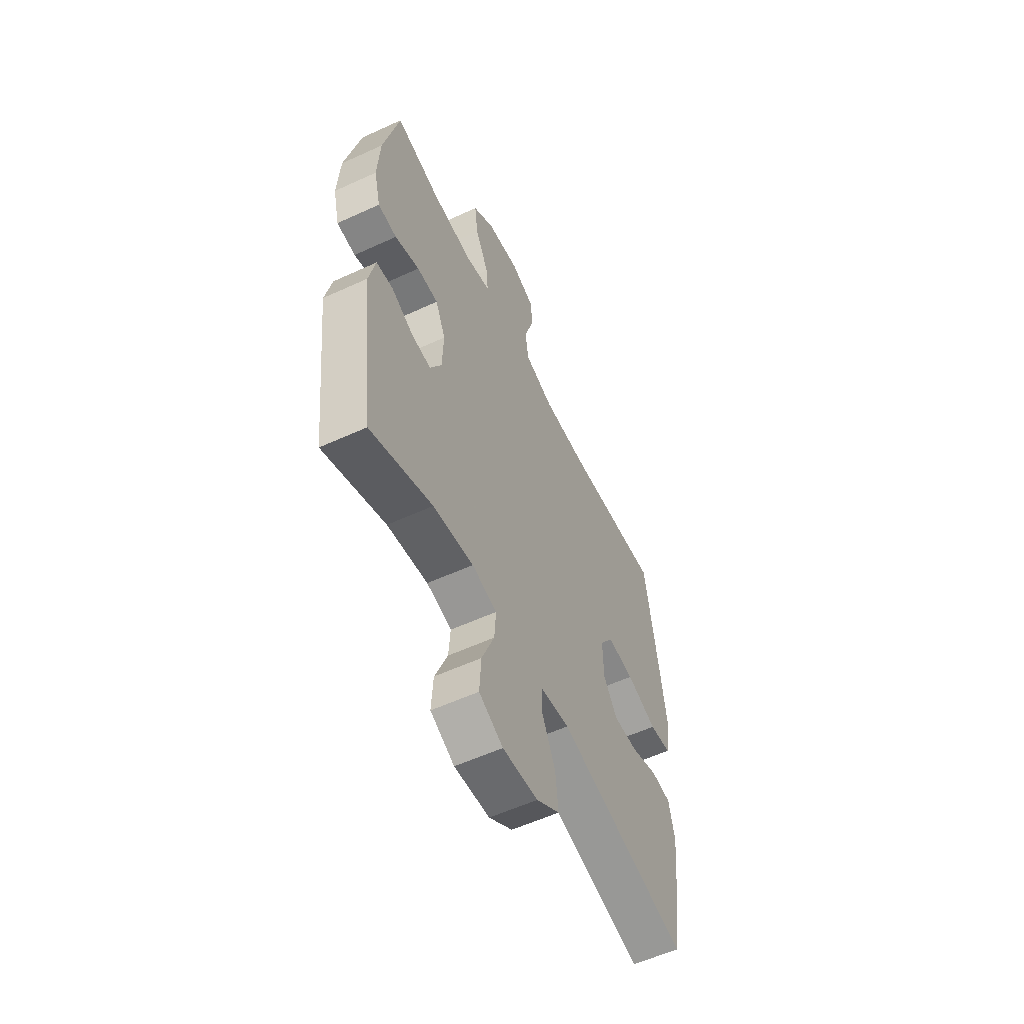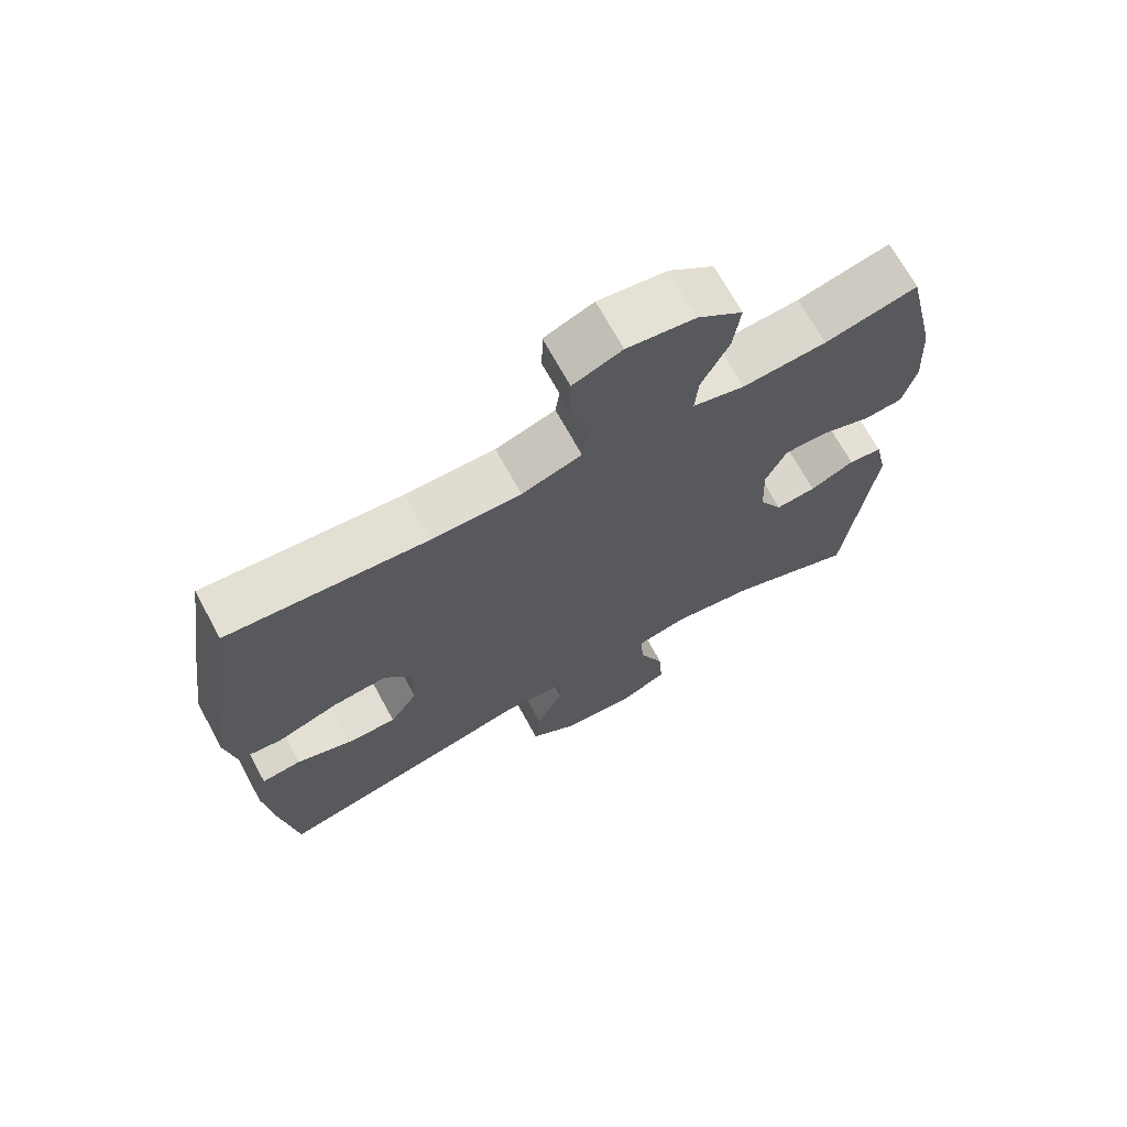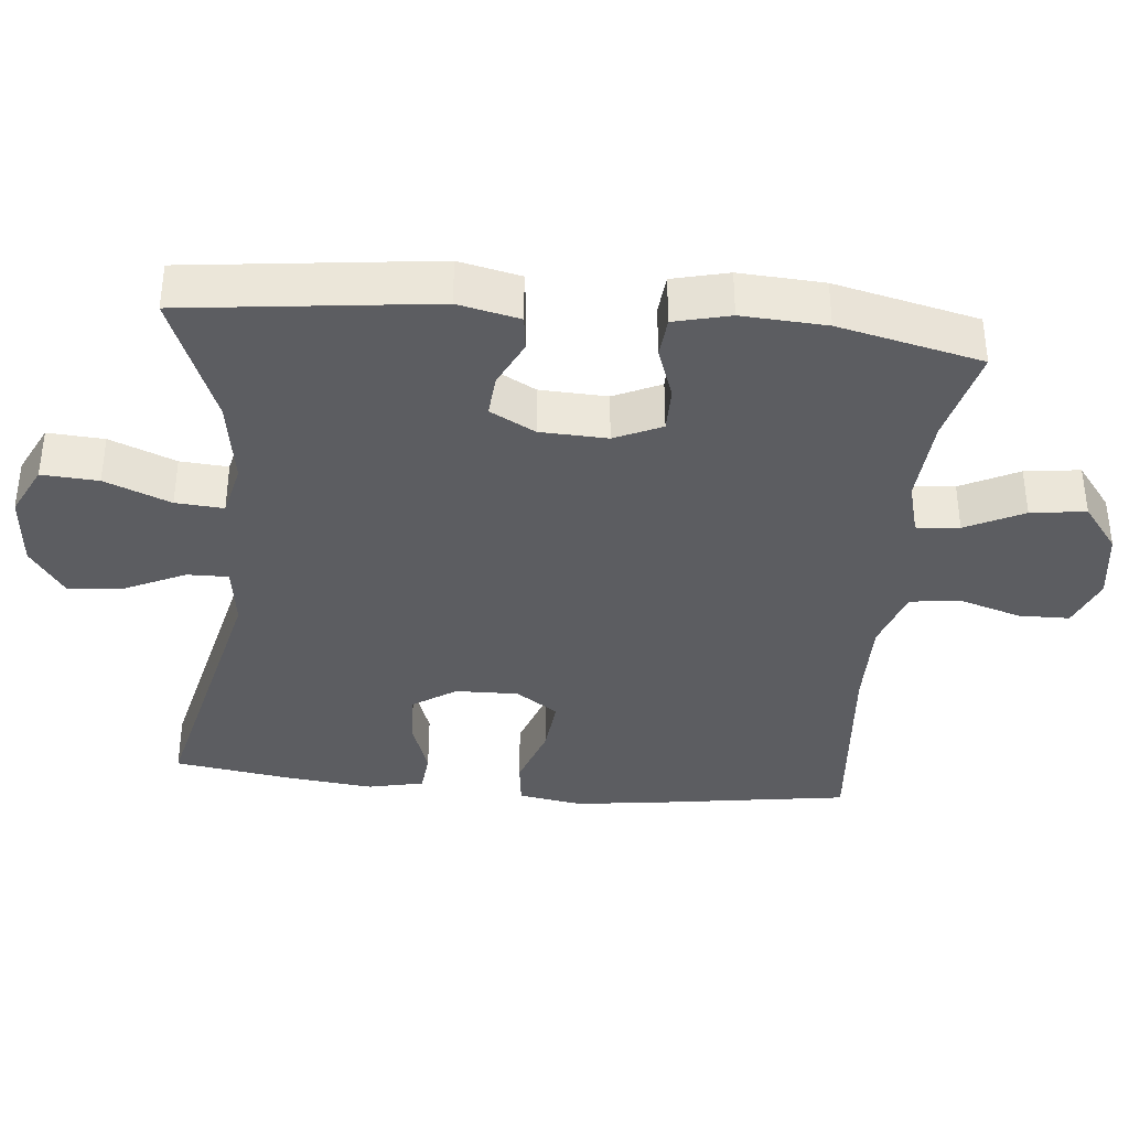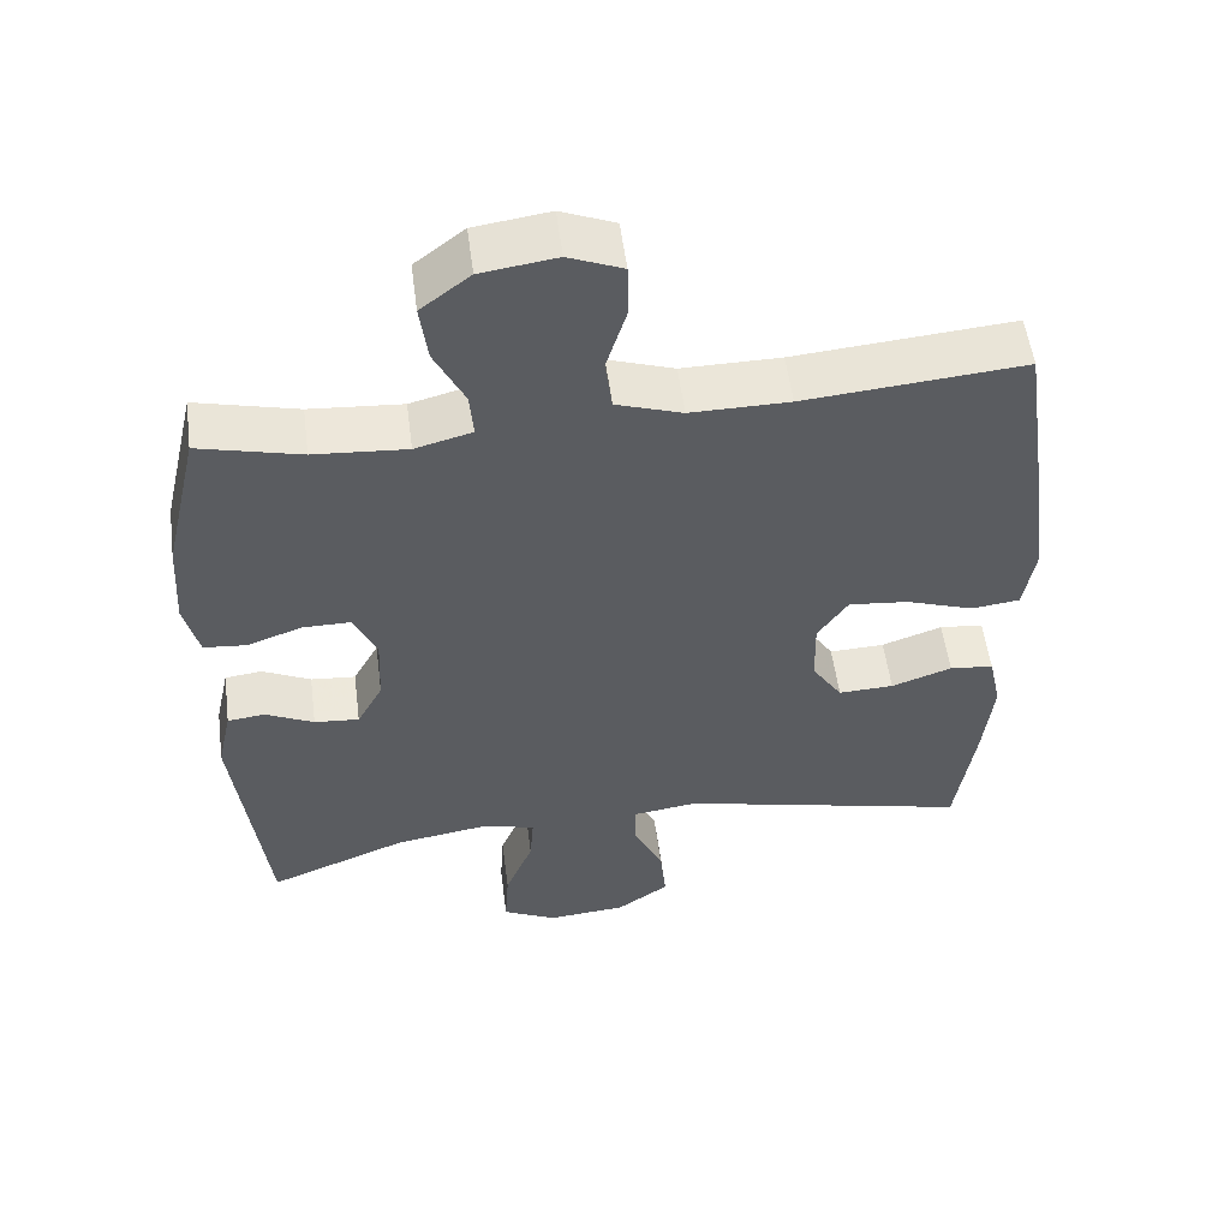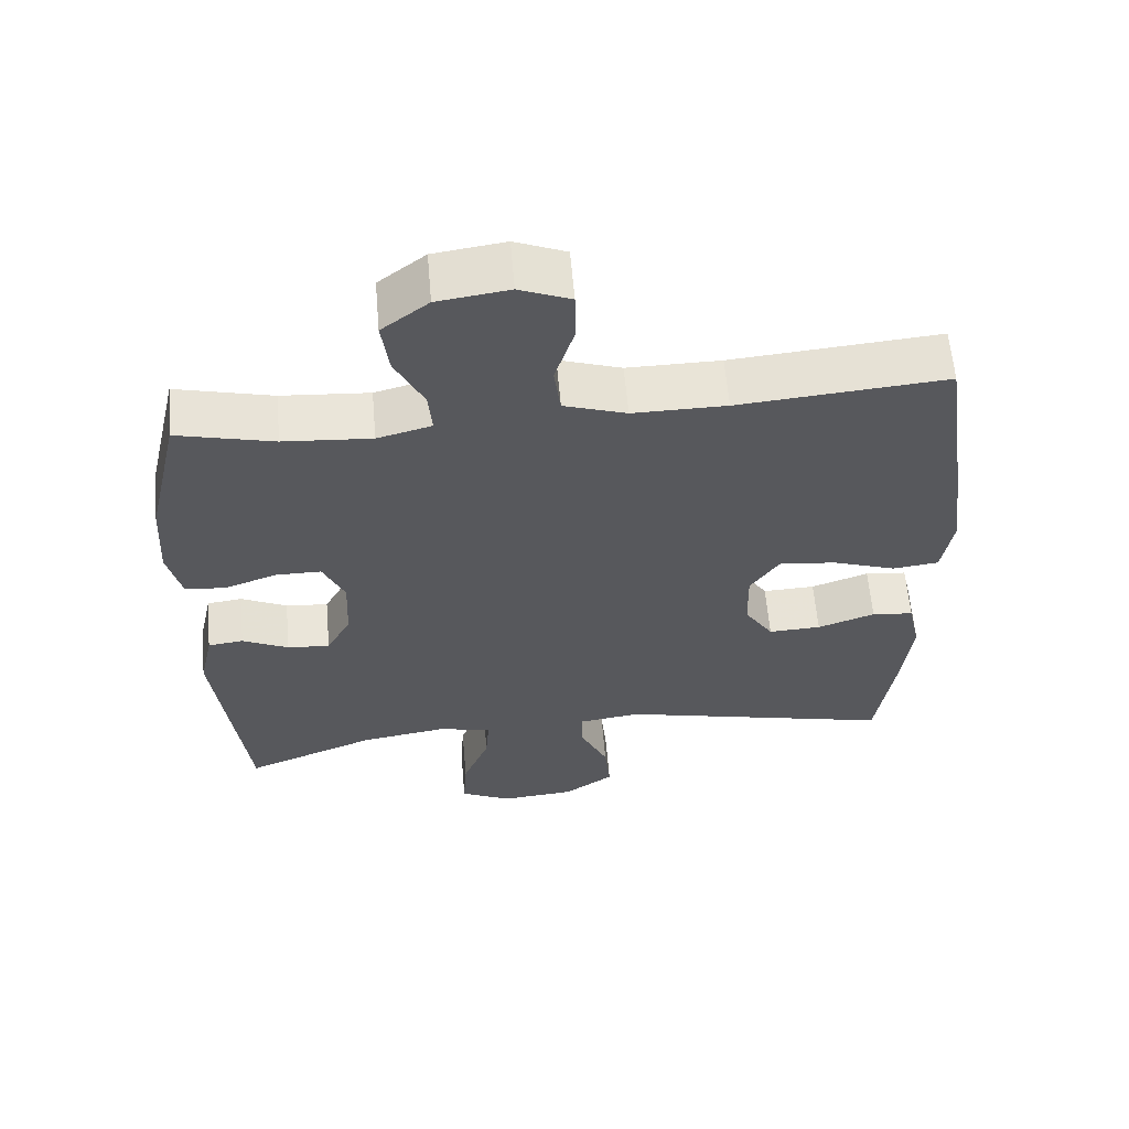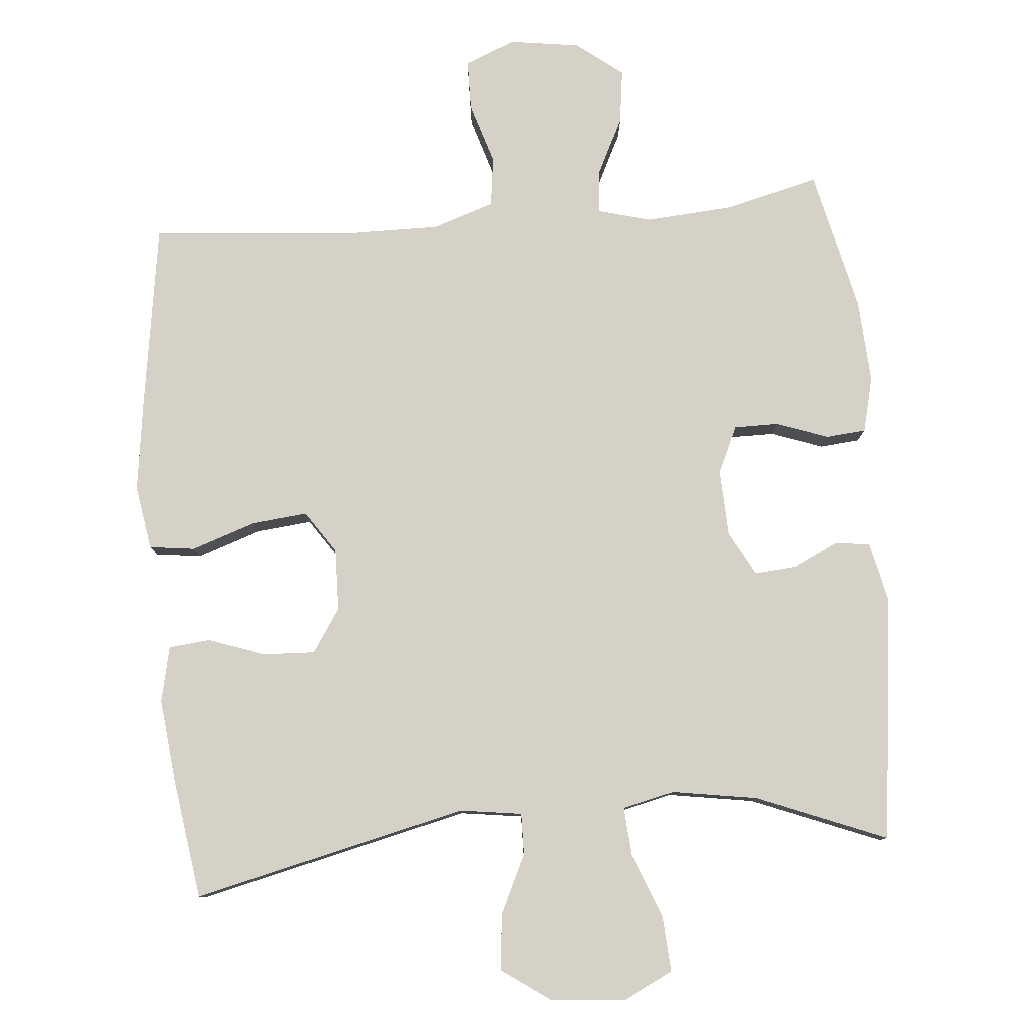
<metadata>
{"format":"obj","ext":"obj","renderer":"f3d","projection":"perspective","resolution":1024,"background":"white","views":[{"elev":-57.4,"azim":-64.5,"up":"+Z"},{"elev":69.9,"azim":151.4,"up":"+Z"},{"elev":-37.1,"azim":-95.5,"up":"+Y"},{"elev":54.3,"azim":-7.4,"up":"+Z"},{"elev":60.6,"azim":-4.9,"up":"+Z"},{"elev":79.6,"azim":175.2,"up":"+Y"}]}
</metadata>
<code>
v 0.5 0.07 -0.5
v 0.113 0.07 -0.409
v 0.026 0.07 -0.421
v 0.027 0.07 -0.479
v 0.066 0.07 -0.562
v 0.074 0.07 -0.641
v 0.005 0.07 -0.689
v -0.099 0.07 -0.698
v -0.17 0.07 -0.663
v -0.165 0.07 -0.584
v -0.128 0.07 -0.492
v -0.123 0.07 -0.425
v -0.197 0.07 -0.408
v -0.317 0.07 -0.427
v -0.5 0.07 -0.5
v -0.541 0.07 -0.154
v -0.522 0.07 -0.068
v -0.473 0.07 -0.062
v -0.409 0.07 -0.093
v -0.35 0.07 -0.098
v -0.316 0.07 -0.035
v -0.312 0.07 0.059
v -0.342 0.07 0.125
v -0.405 0.07 0.125
v -0.478 0.07 0.099
v -0.534 0.07 0.104
v -0.553 0.07 0.182
v -0.546 0.07 0.3
v -0.5 0.07 0.5
v -0.366 0.07 0.467
v -0.244 0.07 0.458
v -0.169 0.07 0.478
v -0.174 0.07 0.538
v -0.214 0.07 0.619
v -0.224 0.07 0.696
v -0.159 0.07 0.746
v -0.06 0.07 0.76
v 0.011 0.07 0.731
v 0.012 0.07 0.66
v -0.015 0.07 0.573
v -0.006 0.07 0.503
v 0.081 0.07 0.474
v 0.211 0.07 0.475
v 0.5 0.07 0.5
v 0.538 0.07 0.243
v 0.556 0.07 0.107
v 0.541 0.07 0.017
v 0.477 0.07 0.009
v 0.387 0.07 0.04
v 0.308 0.07 0.048
v 0.268 0.07 -0.011
v 0.27 0.07 -0.099
v 0.31 0.07 -0.16
v 0.383 0.07 -0.157
v 0.463 0.07 -0.129
v 0.521 0.07 -0.135
v 0.538 0.07 -0.213
v 0.525 0.07 -0.332
v 0.5 0 -0.5
v 0.113 0 -0.409
v 0.026 0 -0.421
v 0.027 0 -0.479
v 0.066 0 -0.562
v 0.074 0 -0.641
v 0.005 0 -0.689
v -0.099 0 -0.698
v -0.17 0 -0.663
v -0.165 0 -0.584
v -0.128 0 -0.492
v -0.123 0 -0.425
v -0.197 0 -0.408
v -0.317 0 -0.427
v -0.5 0 -0.5
v -0.541 0 -0.154
v -0.522 0 -0.068
v -0.473 0 -0.062
v -0.409 0 -0.093
v -0.35 0 -0.098
v -0.316 0 -0.035
v -0.312 0 0.059
v -0.342 0 0.125
v -0.405 0 0.125
v -0.478 0 0.099
v -0.534 0 0.104
v -0.553 0 0.182
v -0.546 0 0.3
v -0.5 0 0.5
v -0.366 0 0.467
v -0.244 0 0.458
v -0.169 0 0.478
v -0.174 0 0.538
v -0.214 0 0.619
v -0.224 0 0.696
v -0.159 0 0.746
v -0.06 0 0.76
v 0.011 0 0.731
v 0.012 0 0.66
v -0.015 0 0.573
v -0.006 0 0.503
v 0.081 0 0.474
v 0.211 0 0.475
v 0.5 0 0.5
v 0.538 0 0.243
v 0.556 0 0.107
v 0.541 0 0.017
v 0.477 0 0.009
v 0.387 0 0.04
v 0.308 0 0.048
v 0.268 0 -0.011
v 0.27 0 -0.099
v 0.31 0 -0.16
v 0.383 0 -0.157
v 0.463 0 -0.129
v 0.521 0 -0.135
v 0.538 0 -0.213
v 0.525 0 -0.332
f 58 1 2
f 57 58 2
f 56 57 2
f 55 56 2
f 54 55 2
f 53 54 2 3
f 52 53 3
f 51 52 3
f 47 48 49
f 46 47 49
f 45 46 49
f 44 45 49
f 43 44 49
f 42 43 49 50
f 41 42 50 51
f 38 39 40
f 37 38 40
f 36 37 40
f 35 36 40
f 34 35 40
f 33 34 40
f 32 33 40 41
f 41 51 3
f 32 41 3
f 31 32 3
f 28 29 30
f 27 28 30
f 26 27 30
f 25 26 30
f 24 25 30
f 23 24 30 31
f 17 18 19
f 16 17 19
f 15 16 19
f 14 15 19
f 13 14 19 20
f 12 13 20 21
f 9 10 11
f 8 9 11
f 7 8 11
f 6 7 11
f 5 6 11
f 4 5 11
f 4 11 12
f 31 3 4
f 23 31 4
f 22 23 4
f 4 12 21 22
f 60 59 116
f 60 116 115
f 60 115 114
f 60 114 113
f 60 113 112
f 61 60 112 111
f 61 111 110
f 61 110 109
f 107 106 105
f 107 105 104
f 107 104 103
f 107 103 102
f 107 102 101
f 108 107 101 100
f 109 108 100 99
f 98 97 96
f 98 96 95
f 98 95 94
f 98 94 93
f 98 93 92
f 98 92 91
f 99 98 91 90
f 61 109 99
f 61 99 90
f 61 90 89
f 88 87 86
f 88 86 85
f 88 85 84
f 88 84 83
f 88 83 82
f 89 88 82 81
f 77 76 75
f 77 75 74
f 77 74 73
f 77 73 72
f 78 77 72 71
f 79 78 71 70
f 69 68 67
f 69 67 66
f 69 66 65
f 69 65 64
f 69 64 63
f 69 63 62
f 70 69 62
f 62 61 89
f 62 89 81
f 62 81 80
f 80 79 70 62
f 1 59 60 2
f 2 60 61 3
f 3 61 62 4
f 4 62 63 5
f 5 63 64 6
f 6 64 65 7
f 7 65 66 8
f 8 66 67 9
f 9 67 68 10
f 10 68 69 11
f 11 69 70 12
f 12 70 71 13
f 13 71 72 14
f 14 72 73 15
f 15 73 74 16
f 16 74 75 17
f 17 75 76 18
f 18 76 77 19
f 19 77 78 20
f 20 78 79 21
f 21 79 80 22
f 22 80 81 23
f 23 81 82 24
f 24 82 83 25
f 25 83 84 26
f 26 84 85 27
f 27 85 86 28
f 28 86 87 29
f 29 87 88 30
f 30 88 89 31
f 31 89 90 32
f 32 90 91 33
f 33 91 92 34
f 34 92 93 35
f 35 93 94 36
f 36 94 95 37
f 37 95 96 38
f 38 96 97 39
f 39 97 98 40
f 40 98 99 41
f 41 99 100 42
f 42 100 101 43
f 43 101 102 44
f 44 102 103 45
f 45 103 104 46
f 46 104 105 47
f 47 105 106 48
f 48 106 107 49
f 49 107 108 50
f 50 108 109 51
f 51 109 110 52
f 52 110 111 53
f 53 111 112 54
f 54 112 113 55
f 55 113 114 56
f 56 114 115 57
f 57 115 116 58
f 58 116 59 1

</code>
